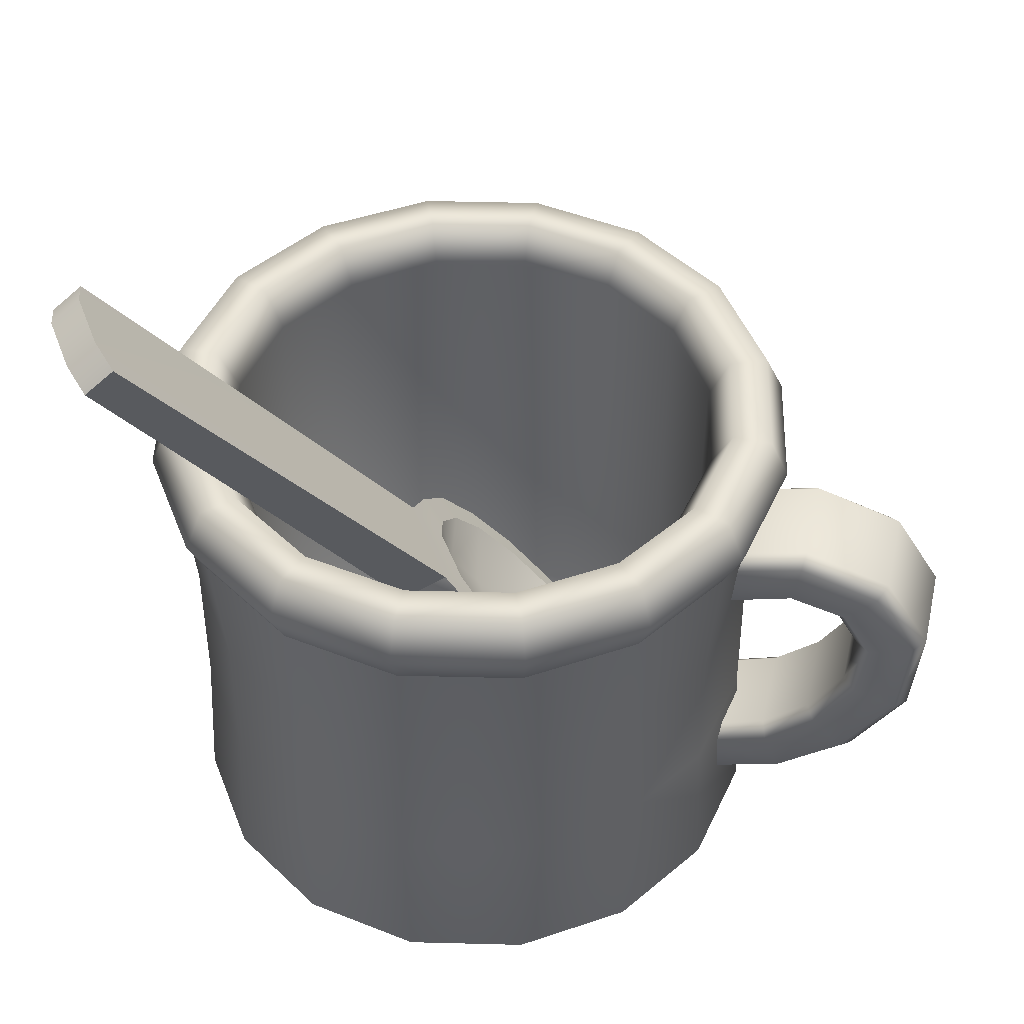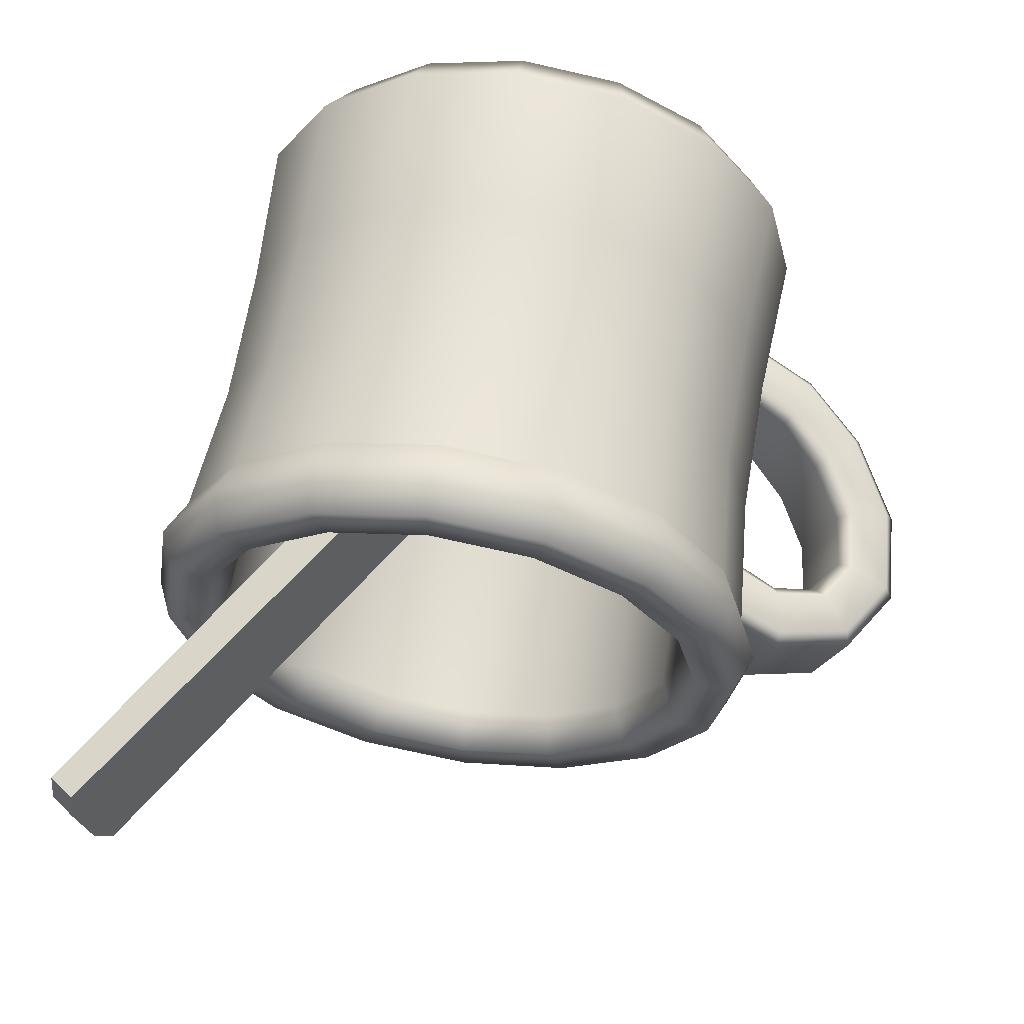
<metadata>
{"format":"obj","ext":"obj","renderer":"f3d","projection":"perspective","resolution":1024,"background":"white","views":[{"elev":47.2,"azim":172.9,"up":"+Y"},{"elev":61.9,"azim":-170.8,"up":"+Z"}]}
</metadata>
<code>
o model_4866
v -0.1254 0 -0.1375
v -0.2658 0 -0.07203
v -0.2801 0 -0.1307
v -0.2301 0 -0.0233
v -0.1784 0 0.008044
v -0.1187 0 0.01724
v -0.05998 0 0.002874
v -0.01125 0 -0.03286
v 0.0201 0 -0.08451
v 0.02929 0 -0.1442
v 0.01493 0 -0.2029
v -0.0208 0 -0.2517
v -0.07246 0 -0.283
v -0.1322 0 -0.2922
v -0.1909 0 -0.2778
v -0.2396 0 -0.2421
v -0.271 0 -0.1904
v -0.2801 0 -0.1307
v -0.2658 0 -0.07203
v -0.2824 0.02477 -0.06429
v -0.2984 0.02477 -0.1299
v -0.2301 0 -0.0233
v -0.2424 0.02477 -0.009802
v -0.1784 0 0.008044
v -0.1847 0.02477 0.02525
v -0.1187 0 0.01724
v -0.1179 0.02477 0.03553
v -0.05998 0 0.002874
v -0.05224 0.02477 0.01947
v -0.01125 0 -0.03286
v 0.002254 0.02477 -0.02048
v 0.0201 0 -0.08451
v 0.03731 0.02477 -0.07825
v 0.02929 0 -0.1442
v 0.04759 0.02477 -0.145
v 0.01493 0 -0.2029
v 0.03153 0.02477 -0.2107
v -0.0208 0 -0.2517
v -0.008429 0.02477 -0.2652
v -0.07246 0 -0.283
v -0.0662 0.02477 -0.3002
v -0.1322 0 -0.2922
v -0.133 0.02477 -0.3105
v -0.1909 0 -0.2778
v -0.1986 0.02477 -0.2944
v -0.2396 0 -0.2421
v -0.2531 0.02477 -0.2545
v -0.271 0 -0.1904
v -0.2882 0.02477 -0.1967
v -0.271 0 -0.1904
v -0.2882 0.02477 -0.1967
v -0.2772 0.1183 -0.06671
v -0.2927 0.1183 -0.1302
v -0.2386 0.1183 -0.01401
v -0.1827 0.1183 0.01989
v -0.1181 0.1183 0.02983
v -0.05465 0.1183 0.0143
v -0.001953 0.1183 -0.02434
v 0.03195 0.1183 -0.0802
v 0.04189 0.1183 -0.1448
v 0.02635 0.1183 -0.2083
v -0.01228 0.1183 -0.261
v -0.06815 0.1183 -0.2949
v -0.1327 0.1183 -0.3048
v -0.1962 0.1183 -0.2893
v -0.2489 0.1183 -0.2506
v -0.2828 0.1183 -0.1948
v -0.2828 0.1183 -0.1948
v -0.2763 0.2047 -0.06713
v -0.2917 0.2047 -0.1302
v -0.2379 0.2047 -0.01475
v -0.1824 0.2047 0.01895
v -0.1182 0.2047 0.02883
v -0.05507 0.2047 0.01339
v -0.002689 0.2047 -0.02501
v 0.03101 0.2047 -0.08054
v 0.04089 0.2047 -0.1447
v 0.02545 0.2047 -0.2078
v -0.01296 0.2047 -0.2602
v -0.06849 0.2047 -0.2939
v -0.1327 0.2047 -0.3038
v -0.06849 0.2047 -0.2939
v -0.1958 0.2047 -0.2884
v -0.2482 0.2047 -0.2499
v -0.2819 0.2047 -0.1944
v -0.2819 0.2047 -0.1944
v -0.2824 0.2845 -0.06429
v -0.2984 0.2845 -0.1299
v -0.2424 0.2845 -0.009802
v -0.1847 0.2845 0.02525
v -0.1179 0.2845 0.03553
v -0.05224 0.2845 0.01947
v 0.002254 0.2845 -0.02048
v 0.03731 0.2845 -0.07825
v 0.04759 0.2845 -0.145
v 0.03153 0.2845 -0.2107
v -0.008429 0.2845 -0.2652
v -0.0662 0.2845 -0.3002
v -0.133 0.2845 -0.3105
v -0.1986 0.2845 -0.2944
v -0.2531 0.2845 -0.2545
v -0.2882 0.2845 -0.1967
v -0.2882 0.2845 -0.1967
v -0.2984 0.2845 -0.1299
v -0.2824 0.2845 -0.06429
v -0.2918 0.307 -0.05992
v -0.3088 0.307 -0.1295
v -0.2424 0.2845 -0.009802
v -0.2494 0.307 -0.002171
v -0.1847 0.2845 0.02525
v -0.1882 0.307 0.03498
v -0.1179 0.2845 0.03553
v -0.1174 0.307 0.04587
v -0.05224 0.2845 0.01947
v -0.04786 0.307 0.02885
v 0.002254 0.2845 -0.02048
v 0.009885 0.307 -0.01349
v 0.03731 0.2845 -0.07825
v 0.04703 0.307 -0.07471
v 0.04759 0.2845 -0.145
v 0.05793 0.307 -0.1455
v 0.03153 0.2845 -0.2107
v 0.04091 0.307 -0.215
v -0.008429 0.2845 -0.2652
v -0.001436 0.307 -0.2728
v -0.0662 0.2845 -0.3002
v -0.06266 0.307 -0.3099
v -0.133 0.2845 -0.3105
v -0.1334 0.307 -0.3208
v -0.1986 0.2845 -0.2944
v -0.203 0.307 -0.3038
v -0.2531 0.2845 -0.2545
v -0.2607 0.307 -0.2615
v -0.2882 0.2845 -0.1967
v -0.2979 0.307 -0.2003
v -0.2882 0.2845 -0.1967
v -0.2979 0.307 -0.2003
v -0.2824 0.3295 -0.06429
v -0.2984 0.3295 -0.1299
v -0.2424 0.3295 -0.009802
v -0.1847 0.3295 0.02525
v -0.1179 0.3295 0.03553
v -0.05224 0.3295 0.01947
v 0.002254 0.3295 -0.02048
v 0.03731 0.3295 -0.07825
v 0.04759 0.3295 -0.145
v 0.03153 0.3295 -0.2107
v -0.008429 0.3295 -0.2652
v -0.0662 0.3295 -0.3002
v -0.133 0.3295 -0.3105
v -0.1986 0.3295 -0.2944
v -0.2531 0.3295 -0.2545
v -0.2882 0.3295 -0.1967
v -0.2882 0.3295 -0.1967
v -0.2624 0.3295 -0.07359
v -0.2765 0.3295 -0.1309
v -0.2276 0.3295 -0.02602
v -0.1771 0.3295 0.004585
v -0.1188 0.3295 0.01356
v -0.06153 0.3295 -0.0004621
v -0.01396 0.3295 -0.03534
v 0.01664 0.3295 -0.08577
v 0.02561 0.3295 -0.1441
v 0.01159 0.3295 -0.2014
v -0.02329 0.3295 -0.2489
v -0.07372 0.3295 -0.2795
v -0.132 0.3295 -0.2885
v -0.1893 0.3295 -0.2745
v -0.2369 0.3295 -0.2396
v -0.2675 0.3295 -0.1892
v -0.2675 0.3295 -0.1892
v -0.2518 0.307 -0.07856
v -0.2647 0.307 -0.1314
v -0.2196 0.307 -0.03469
v -0.1731 0.307 -0.006464
v -0.1193 0.307 0.001811
v -0.0665 0.307 -0.01112
v -0.02263 0.307 -0.04329
v 0.005592 0.307 -0.08979
v 0.01387 0.307 -0.1436
v 0.0009374 0.307 -0.1964
v -0.03123 0.307 -0.2403
v -0.07774 0.307 -0.2685
v -0.1315 0.307 -0.2768
v -0.1843 0.307 -0.2638
v -0.2282 0.307 -0.2317
v -0.2564 0.307 -0.1852
v -0.2564 0.307 -0.1852
v -0.2518 0.02882 -0.07856
v -0.1254 0.02882 -0.1375
v -0.2647 0.02882 -0.1314
v -0.2196 0.02882 -0.03469
v -0.1731 0.02882 -0.006464
v -0.1193 0.02882 0.001811
v -0.0665 0.02882 -0.01112
v -0.02263 0.02882 -0.04329
v 0.005592 0.02882 -0.08979
v 0.01387 0.02882 -0.1436
v 0.0009375 0.02882 -0.1964
v -0.03123 0.02882 -0.2403
v -0.07774 0.02882 -0.2685
v -0.1315 0.02882 -0.2768
v -0.1843 0.02882 -0.2638
v -0.2282 0.02882 -0.2317
v -0.2564 0.02882 -0.1852
v -0.2518 0.307 -0.07856
v -0.2518 0.02882 -0.07856
v -0.2647 0.02882 -0.1314
v -0.2647 0.307 -0.1314
v -0.2196 0.02882 -0.03469
v -0.2196 0.307 -0.03469
v -0.1731 0.02882 -0.006464
v -0.1731 0.307 -0.006464
v -0.1193 0.02882 0.001811
v -0.1193 0.307 0.001811
v -0.0665 0.02882 -0.01112
v -0.0665 0.307 -0.01112
v -0.02263 0.02882 -0.04329
v -0.02263 0.307 -0.04329
v 0.005592 0.02882 -0.08979
v 0.005592 0.307 -0.08979
v 0.01387 0.02882 -0.1436
v 0.01387 0.307 -0.1436
v 0.0009375 0.02882 -0.1964
v 0.0009374 0.307 -0.1964
v -0.03123 0.02882 -0.2403
v -0.03123 0.307 -0.2403
v -0.07774 0.02882 -0.2685
v -0.07774 0.307 -0.2685
v -0.1315 0.02882 -0.2768
v -0.1315 0.307 -0.2768
v -0.1843 0.02882 -0.2638
v -0.1843 0.307 -0.2638
v -0.2282 0.02882 -0.2317
v -0.2282 0.307 -0.2317
v -0.2564 0.02882 -0.1852
v -0.2564 0.307 -0.1852
v -0.2564 0.02882 -0.1852
v -0.2564 0.307 -0.1852
v -0.3515 0.2565 -0.2469
v -0.3764 0.2144 -0.256
v -0.3938 0.2144 -0.208
v -0.369 0.2565 -0.199
v -0.3059 0.2731 -0.2303
v -0.3233 0.2731 -0.1824
v -0.2658 0.262 -0.2157
v -0.2832 0.262 -0.1678
v -0.3081 0.07703 -0.2311
v -0.2658 0.06297 -0.2157
v -0.2832 0.06297 -0.1678
v -0.3255 0.07703 -0.1832
v -0.3444 0.1087 -0.2443
v -0.3618 0.1087 -0.1964
v -0.3719 0.1576 -0.2544
v -0.3894 0.1576 -0.2064
v -0.3268 0.2254 -0.2379
v -0.3443 0.2254 -0.19
v -0.3573 0.2023 -0.1947
v -0.3398 0.2023 -0.2427
v -0.3 0.2328 -0.2282
v -0.3175 0.2328 -0.1802
v -0.2658 0.2213 -0.2157
v -0.2832 0.2213 -0.1678
v -0.2934 0.1147 -0.2258
v -0.3109 0.1147 -0.1778
v -0.2832 0.1037 -0.1678
v -0.2658 0.1037 -0.2157
v -0.3173 0.1375 -0.2345
v -0.3348 0.1375 -0.1865
v -0.3354 0.1699 -0.2411
v -0.3529 0.1699 -0.1931
v -0.3442 0.2046 -0.2524
v -0.3398 0.2023 -0.2427
v -0.3354 0.1699 -0.2411
v -0.3398 0.1676 -0.2508
v -0.3173 0.1375 -0.2345
v -0.3199 0.132 -0.2436
v -0.2934 0.1147 -0.2258
v -0.2936 0.1075 -0.234
v -0.2658 0.1037 -0.2157
v -0.2632 0.09595 -0.2229
v -0.2658 0.2213 -0.2157
v -0.3 0.2328 -0.2282
v -0.2985 0.2405 -0.2358
v -0.2632 0.229 -0.2229
v -0.3268 0.2254 -0.2379
v -0.3289 0.2313 -0.2469
v -0.3668 0.2121 -0.2607
v -0.3624 0.16 -0.2591
v -0.3366 0.1141 -0.2497
v -0.3027 0.08419 -0.2373
v -0.2632 0.07072 -0.2229
v -0.2632 0.2543 -0.2229
v -0.3021 0.2654 -0.2371
v -0.3442 0.2506 -0.2524
v -0.3895 0.2121 -0.1983
v -0.3851 0.16 -0.1967
v -0.3593 0.1141 -0.1873
v -0.3254 0.08419 -0.1749
v -0.2859 0.07072 -0.1605
v -0.3249 0.2654 -0.1747
v -0.2859 0.2543 -0.1605
v -0.3669 0.2506 -0.19
v -0.3573 0.2023 -0.1947
v -0.3669 0.2046 -0.19
v -0.3625 0.1676 -0.1884
v -0.3529 0.1699 -0.1931
v -0.3426 0.132 -0.1812
v -0.3348 0.1375 -0.1865
v -0.3163 0.1075 -0.1716
v -0.3109 0.1147 -0.1778
v -0.2859 0.09595 -0.1605
v -0.2832 0.1037 -0.1678
v -0.2859 0.229 -0.1605
v -0.3212 0.2405 -0.1734
v -0.3175 0.2328 -0.1802
v -0.3516 0.2313 -0.1845
v -0.3443 0.2254 -0.19
v -0.1934 0.0352 -0.107
v -0.2132 0.03207 -0.1021
v -0.2036 0.03842 -0.1262
v -0.1054 0.2057 -0.1647
v 0.07256 0.4553 -0.2034
v 0.06444 0.4483 -0.2185
v -0.1937 0.03985 -0.08547
v -0.082 0.1642 -0.1386
v -0.07103 0.1865 -0.1216
v -0.08091 0.1694 -0.1095
v -0.09447 0.1674 -0.1653
v -0.08044 0.1852 -0.1603
v -0.09272 0.1363 -0.1351
v -0.111 0.1415 -0.1725
v -0.1645 0.04611 -0.1145
v -0.1822 0.05036 -0.1458
v -0.1335 0.07183 -0.1229
v -0.1108 0.1041 -0.1295
v -0.1109 0.1138 -0.0826
v -0.1348 0.0805 -0.07813
v -0.1659 0.0527 -0.07881
v -0.1138 0.1652 -0.06215
v -0.1333 0.1354 -0.04956
v -0.09186 0.1442 -0.09386
v -0.1583 0.1011 -0.04631
v -0.168 0.1304 -0.1921
v -0.1454 0.1607 -0.1919
v -0.1326 0.1107 -0.1717
v 0.08 0.4506 -0.1545
v -0.0915 0.2077 -0.1075
v -0.07103 0.1865 -0.1216
v 0.09571 0.4388 -0.158
v -0.1054 0.2057 -0.1647
v 0.06444 0.4483 -0.2185
v 0.08016 0.4366 -0.2219
v -0.08044 0.1852 -0.1603
v -0.2211 0.03256 -0.1002
v -0.2222 0.04087 -0.134
v -0.2102 0.06484 -0.1609
v -0.1911 0.09635 -0.1813
v -0.1553 0.07755 -0.1625
v -0.1841 0.06859 -0.05361
v -0.2069 0.04308 -0.07107
v -0.0915 0.2077 -0.1075
v -0.1003 0.1898 -0.08415
v -0.1236 0.1864 -0.1802
v -0.1367 0.1347 -0.06269
v -0.1206 0.1599 -0.07522
v -0.1143 0.1585 -0.109
v -0.131 0.1286 -0.1023
v -0.1242 0.1571 -0.1497
v -0.1416 0.1271 -0.1459
v -0.2025 0.05198 -0.08121
v -0.1832 0.07346 -0.06628
v -0.1767 0.07032 -0.09559
v -0.1963 0.05462 -0.107
v -0.213 0.04412 -0.1026
v -0.2138 0.05036 -0.1276
v -0.1844 0.06921 -0.1271
v -0.1596 0.1032 -0.05961
v -0.1545 0.09563 -0.09684
v -0.1105 0.1792 -0.09516
v -0.1644 0.09419 -0.1379
v -0.1164 0.1871 -0.1495
v -0.108 0.1883 -0.1147
v -0.1236 0.1864 -0.1802
v -0.1275 0.1768 -0.165
v -0.1164 0.1871 -0.1495
v -0.1454 0.1607 -0.1919
v -0.1453 0.1563 -0.1768
v -0.168 0.1304 -0.1921
v -0.165 0.1306 -0.1789
v -0.1911 0.09635 -0.1813
v -0.1862 0.09934 -0.169
v -0.2102 0.06484 -0.1609
v -0.2036 0.07052 -0.1503
v -0.2222 0.04087 -0.134
v -0.2138 0.05036 -0.1276
v -0.2211 0.03256 -0.1002
v -0.213 0.04412 -0.1026
v -0.2069 0.04308 -0.07107
v -0.2025 0.05198 -0.08121
v -0.1275 0.1768 -0.165
v -0.1841 0.06859 -0.05361
v -0.1832 0.07346 -0.06628
v -0.1583 0.1011 -0.04631
v -0.1596 0.1032 -0.05961
v -0.1333 0.1354 -0.04956
v -0.1367 0.1347 -0.06269
v -0.1138 0.1652 -0.06215
v -0.1206 0.1599 -0.07522
v -0.1003 0.1898 -0.08415
v -0.1105 0.1792 -0.09516
v -0.0915 0.2077 -0.1075
v -0.108 0.1883 -0.1147
v -0.1862 0.09934 -0.169
v -0.165 0.1306 -0.1789
v -0.2036 0.07052 -0.1503
v -0.1453 0.1563 -0.1768
v -0.1054 0.2057 -0.1647
v 0.08828 0.4436 -0.2068
v 0.07256 0.4553 -0.2034
v 0.08034 0.4565 -0.1714
v 0.09605 0.4447 -0.1748
v 0.08 0.4506 -0.1545
v 0.09571 0.4388 -0.158
v 0.08828 0.4436 -0.2068
v -0.08044 0.1852 -0.1603
v 0.08016 0.4366 -0.2219
v 0.06444 0.4483 -0.2185
v 0.08016 0.4366 -0.2219
v 0.08 0.4506 -0.1545
v 0.08034 0.4565 -0.1714
v 0.09571 0.4388 -0.158
v -0.07103 0.1865 -0.1216
v 0.09605 0.4447 -0.1748
g surface_000
f 208 238 239
f 208 239 209
f 206 208 209
f 206 207 208
f 210 207 206
f 210 206 211
f 212 210 211
f 212 211 213
f 214 212 213
f 214 213 215
f 216 214 215
f 216 215 217
f 218 216 217
f 218 217 219
f 220 218 219
f 220 219 221
f 222 220 221
f 222 221 223
f 224 222 223
f 224 223 225
f 226 224 225
f 226 225 227
f 228 226 227
f 228 227 229
f 230 228 229
f 230 229 231
f 232 230 231
f 232 231 233
f 234 232 233
f 234 233 235
f 236 234 235
f 236 235 237
f 171 173 188
f 171 156 173
f 156 172 173
f 156 155 172
f 155 174 172
f 155 157 174
f 157 175 174
f 154 156 171
f 154 139 156
f 139 155 156
f 139 138 155
f 138 157 155
f 138 140 157
f 140 158 157
f 157 158 175
f 158 176 175
f 158 159 176
f 159 177 176
f 137 139 154
f 137 107 139
f 107 138 139
f 107 106 138
f 106 140 138
f 106 109 140
f 109 141 140
f 140 141 158
f 141 159 158
f 141 142 159
f 142 160 159
f 159 160 177
f 160 178 177
f 136 107 137
f 136 104 107
f 104 106 107
f 104 105 106
f 105 109 106
f 105 108 109
f 108 111 109
f 109 111 141
f 111 142 141
f 111 113 142
f 113 143 142
f 142 143 160
f 143 161 160
f 160 161 178
f 161 179 178
f 161 162 179
f 162 180 179
f 108 110 111
f 110 113 111
f 110 112 113
f 112 115 113
f 113 115 143
f 115 144 143
f 143 144 161
f 144 162 161
f 144 145 162
f 145 163 162
f 162 163 180
f 163 181 180
f 163 164 181
f 164 182 181
f 112 114 115
f 114 117 115
f 115 117 144
f 117 145 144
f 117 119 145
f 119 146 145
f 145 146 163
f 146 164 163
f 146 147 164
f 147 165 164
f 164 165 182
f 165 183 182
f 114 116 117
f 116 119 117
f 116 118 119
f 118 121 119
f 119 121 146
f 121 147 146
f 121 123 147
f 123 148 147
f 147 148 165
f 148 166 165
f 165 166 183
f 166 184 183
f 166 167 184
f 167 185 184
f 118 120 121
f 120 123 121
f 120 122 123
f 122 125 123
f 123 125 148
f 125 149 148
f 148 149 166
f 149 167 166
f 149 150 167
f 150 168 167
f 167 168 185
f 168 186 185
f 168 169 186
f 169 187 186
f 122 124 125
f 124 127 125
f 125 127 149
f 127 150 149
f 127 129 150
f 129 151 150
f 150 151 168
f 151 169 168
f 151 152 169
f 152 170 169
f 169 170 187
f 124 126 127
f 126 129 127
f 126 128 129
f 128 131 129
f 129 131 151
f 131 152 151
f 131 133 152
f 133 153 152
f 152 153 170
f 128 130 131
f 130 133 131
f 130 132 133
f 132 135 133
f 133 135 153
f 132 134 135
f 86 88 103
f 86 70 88
f 70 87 88
f 70 69 87
f 69 89 87
f 69 71 89
f 71 90 89
f 68 70 86
f 68 53 70
f 53 69 70
f 53 52 69
f 52 71 69
f 52 54 71
f 54 72 71
f 71 72 90
f 72 91 90
f 72 73 91
f 73 92 91
f 51 53 68
f 51 21 53
f 21 52 53
f 21 20 52
f 20 54 52
f 20 23 54
f 23 55 54
f 54 55 72
f 55 73 72
f 55 56 73
f 56 74 73
f 73 74 92
f 74 93 92
f 50 21 51
f 50 18 21
f 18 20 21
f 18 19 20
f 19 23 20
f 19 22 23
f 22 25 23
f 23 25 55
f 25 56 55
f 25 27 56
f 27 57 56
f 56 57 74
f 57 75 74
f 74 75 93
f 75 94 93
f 75 76 94
f 76 95 94
f 22 24 25
f 24 27 25
f 24 26 27
f 26 29 27
f 27 29 57
f 29 58 57
f 57 58 75
f 58 76 75
f 58 59 76
f 59 77 76
f 76 77 95
f 77 96 95
f 77 78 96
f 78 97 96
f 26 28 29
f 28 31 29
f 29 31 58
f 31 59 58
f 31 33 59
f 33 60 59
f 59 60 77
f 60 78 77
f 60 61 78
f 61 79 78
f 78 79 97
f 79 98 97
f 79 80 98
f 28 30 31
f 30 33 31
f 30 32 33
f 32 35 33
f 33 35 60
f 35 61 60
f 35 37 61
f 37 62 61
f 61 62 79
f 62 80 79
f 62 63 80
f 32 34 35
f 34 37 35
f 34 36 37
f 36 39 37
f 37 39 62
f 39 63 62
f 39 41 63
f 41 64 63
f 63 64 81
f 63 81 82
f 82 81 99
f 82 99 98
f 36 38 39
f 38 41 39
f 38 40 41
f 40 43 41
f 41 43 64
f 43 65 64
f 64 65 83
f 64 83 81
f 81 83 100
f 81 100 99
f 40 42 43
f 42 45 43
f 43 45 65
f 45 66 65
f 65 66 84
f 65 84 83
f 83 84 101
f 83 101 100
f 42 44 45
f 44 47 45
f 45 47 66
f 47 67 66
f 66 67 85
f 66 85 84
f 84 85 102
f 84 102 101
f 44 46 47
f 46 49 47
f 47 49 67
f 46 48 49
f 191 190 205
f 189 190 191
f 192 190 189
f 193 190 192
f 194 190 193
f 195 190 194
f 196 190 195
f 197 190 196
f 198 190 197
f 199 190 198
f 200 190 199
f 201 190 200
f 202 190 201
f 203 190 202
f 204 190 203
f 205 190 204
f 1 3 17
f 1 2 3
f 1 4 2
f 1 5 4
f 1 6 5
f 1 7 6
f 1 8 7
f 1 17 16
f 1 16 15
f 1 15 14
f 1 14 13
f 1 13 12
f 1 12 11
f 1 11 10
f 1 10 9
f 1 9 8
f 314 316 263
f 314 315 316
f 315 318 316
f 315 317 318
f 317 304 318
f 317 305 304
f 304 305 306
f 304 306 307
f 315 314 302
f 315 302 301
f 317 315 301
f 317 301 303
f 305 317 303
f 305 303 296
f 306 305 296
f 306 296 297
f 308 306 297
f 306 308 309
f 306 309 307
f 247 301 302
f 247 245 301
f 245 303 301
f 245 243 303
f 243 296 303
f 243 242 296
f 296 242 255
f 296 255 297
f 255 298 297
f 308 297 298
f 246 245 247
f 246 244 245
f 244 243 245
f 244 240 243
f 240 242 243
f 240 241 242
f 242 241 254
f 242 254 255
f 254 253 255
f 255 253 298
f 293 244 246
f 293 294 244
f 294 240 244
f 294 295 240
f 295 241 240
f 295 288 241
f 241 288 289
f 241 289 254
f 289 252 254
f 254 252 253
f 294 293 285
f 294 285 284
f 295 294 284
f 295 284 287
f 288 295 287
f 288 287 272
f 289 288 272
f 289 272 275
f 290 289 275
f 289 290 252
f 282 284 285
f 282 283 284
f 283 287 284
f 283 286 287
f 286 272 287
f 286 273 272
f 272 273 274
f 272 274 275
f 274 277 275
f 290 275 277
f 291 290 277
f 290 291 248
f 290 248 252
f 252 248 251
f 252 251 253
f 274 276 277
f 276 279 277
f 291 277 279
f 281 291 279
f 281 292 291
f 291 292 249
f 291 249 248
f 248 249 250
f 248 250 251
f 276 278 279
f 278 281 279
f 278 280 281
f 251 250 300
f 251 300 299
f 253 251 299
f 253 299 298
f 310 298 299
f 310 308 298
f 308 310 311
f 308 311 309
f 300 310 299
f 300 312 310
f 310 312 313
f 310 313 311
f 264 266 267
f 264 265 266
f 268 265 264
f 268 269 265
f 270 269 268
f 270 271 269
f 259 271 270
f 259 258 271
f 256 258 259
f 256 257 258
f 260 257 256
f 260 261 257
f 262 261 260
f 262 263 261
f 432 433 434
f 434 433 426
f 434 426 425
f 425 426 427
f 430 431 412
f 412 431 323
f 412 323 322
f 412 322 386
f 412 386 413
f 410 412 413
f 410 413 411
f 408 410 411
f 322 323 324
f 408 411 409
f 406 408 409
f 406 409 407
f 404 406 407
f 404 407 405
f 402 404 405
f 402 405 403
f 399 402 403
f 399 403 400
f 397 399 400
f 397 400 398
f 395 397 398
f 395 398 396
f 393 395 396
f 393 396 394
f 391 393 394
f 391 394 392
f 389 391 392
f 389 392 390
f 387 389 390
f 387 390 388
f 384 387 388
f 384 388 385
f 322 384 385
f 322 385 386
f 428 419 429
f 428 420 419
f 419 420 421
f 419 421 422
f 422 421 423
f 422 423 424
f 364 418 330
f 364 330 329
f 345 364 329
f 345 329 332
f 344 345 332
f 344 332 346
f 358 344 346
f 326 329 330
f 326 332 329
f 326 331 332
f 331 346 332
f 331 336 346
f 336 359 346
f 358 346 359
f 357 358 359
f 357 359 334
f 357 334 356
f 327 326 330
f 326 327 328
f 331 326 328
f 331 328 342
f 336 331 342
f 336 342 337
f 335 336 337
f 336 335 359
f 335 334 359
f 327 363 328
f 363 342 328
f 363 340 342
f 340 337 342
f 340 341 337
f 341 338 337
f 335 337 338
f 333 335 338
f 335 333 334
f 362 363 327
f 341 343 338
f 343 339 338
f 333 338 339
f 333 339 319
f 333 319 334
f 321 334 319
f 356 334 321
f 320 356 321
f 355 356 320
f 355 320 361
f 343 360 339
f 360 361 339
f 325 339 361
f 319 339 325
f 319 325 320
f 319 320 321
f 325 361 320
f 351 353 354
f 351 352 353
f 347 349 350
f 347 348 349
f 378 365 368
f 365 367 368
f 368 367 369
f 368 369 370
f 379 368 370
f 378 368 379
f 372 378 379
f 372 379 373
f 371 372 373
f 365 366 367
f 366 380 367
f 380 383 367
f 382 367 383
f 382 369 367
f 401 369 382
f 417 369 401
f 415 369 417
f 415 370 369
f 414 370 415
f 414 381 370
f 379 370 381
f 373 379 381
f 373 381 377
f 374 373 377
f 371 373 374
f 371 374 375
f 416 381 414
f 416 377 381
f 376 377 416
f 376 374 377
f 375 374 376

</code>
